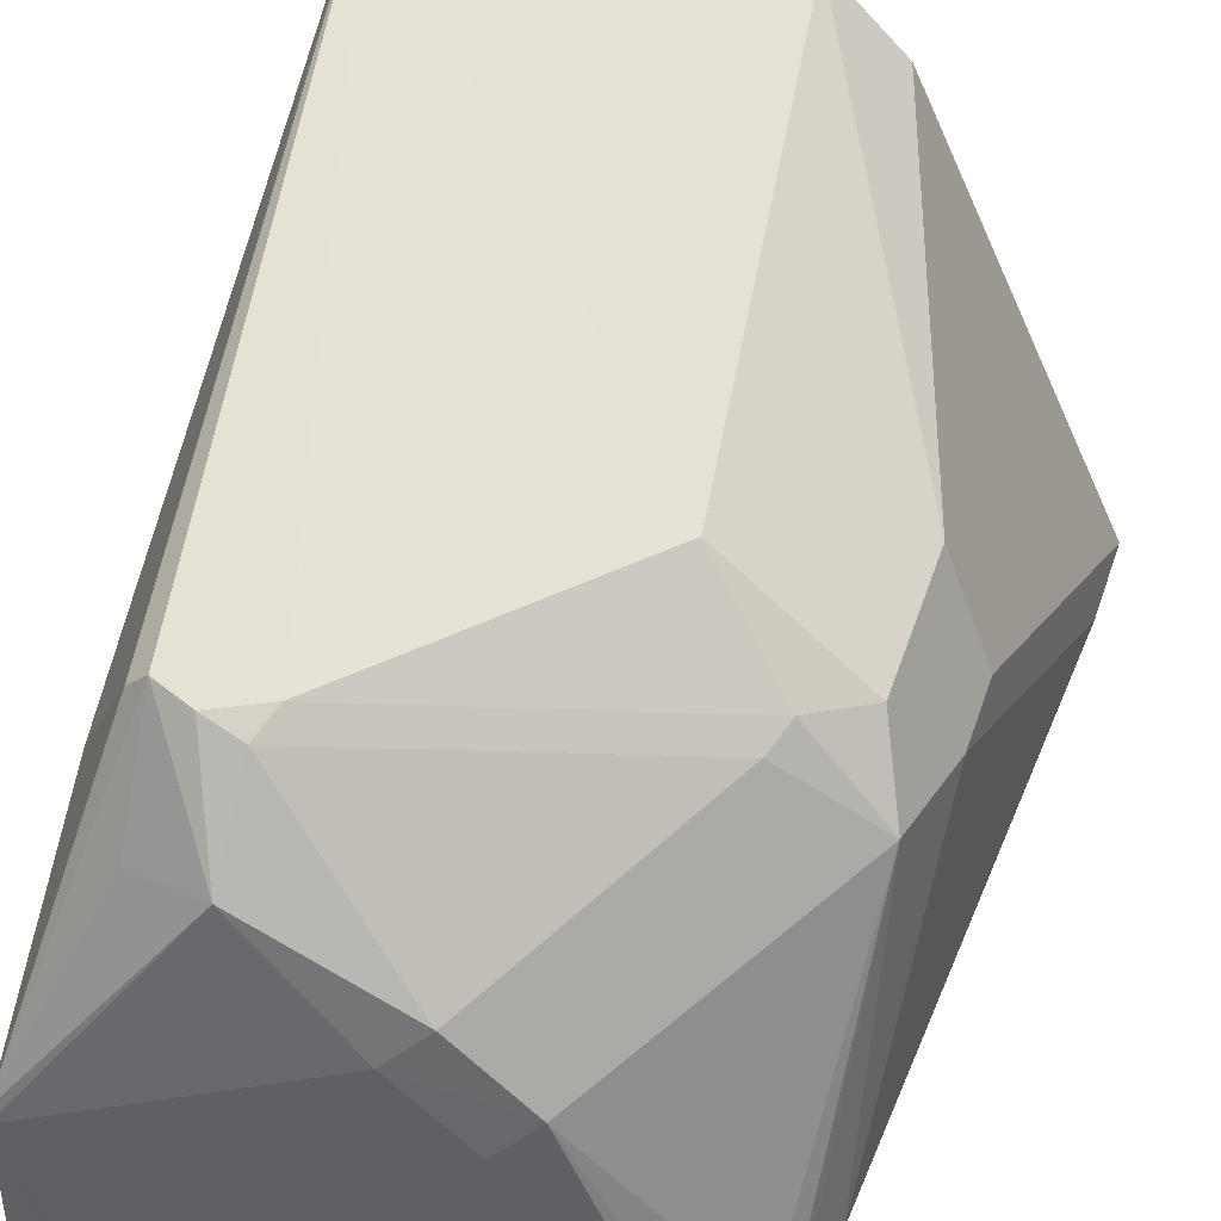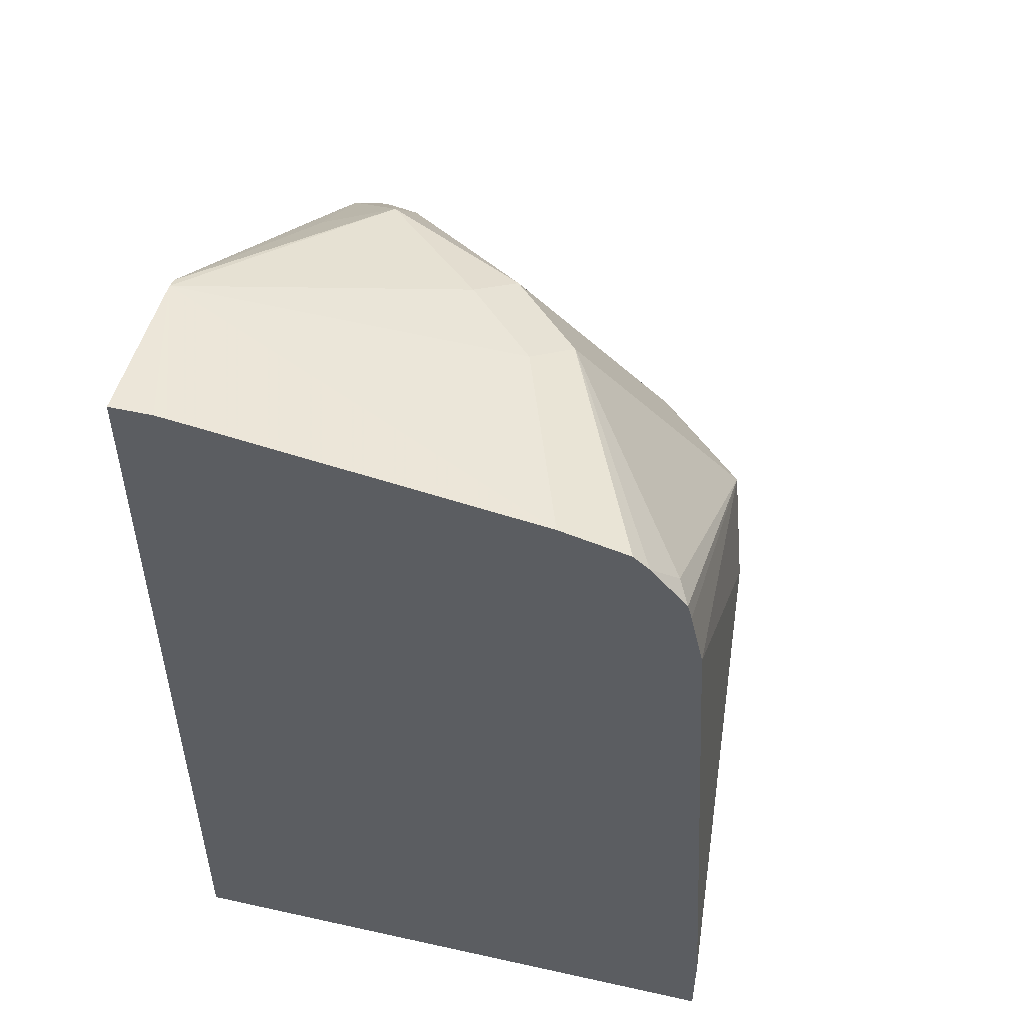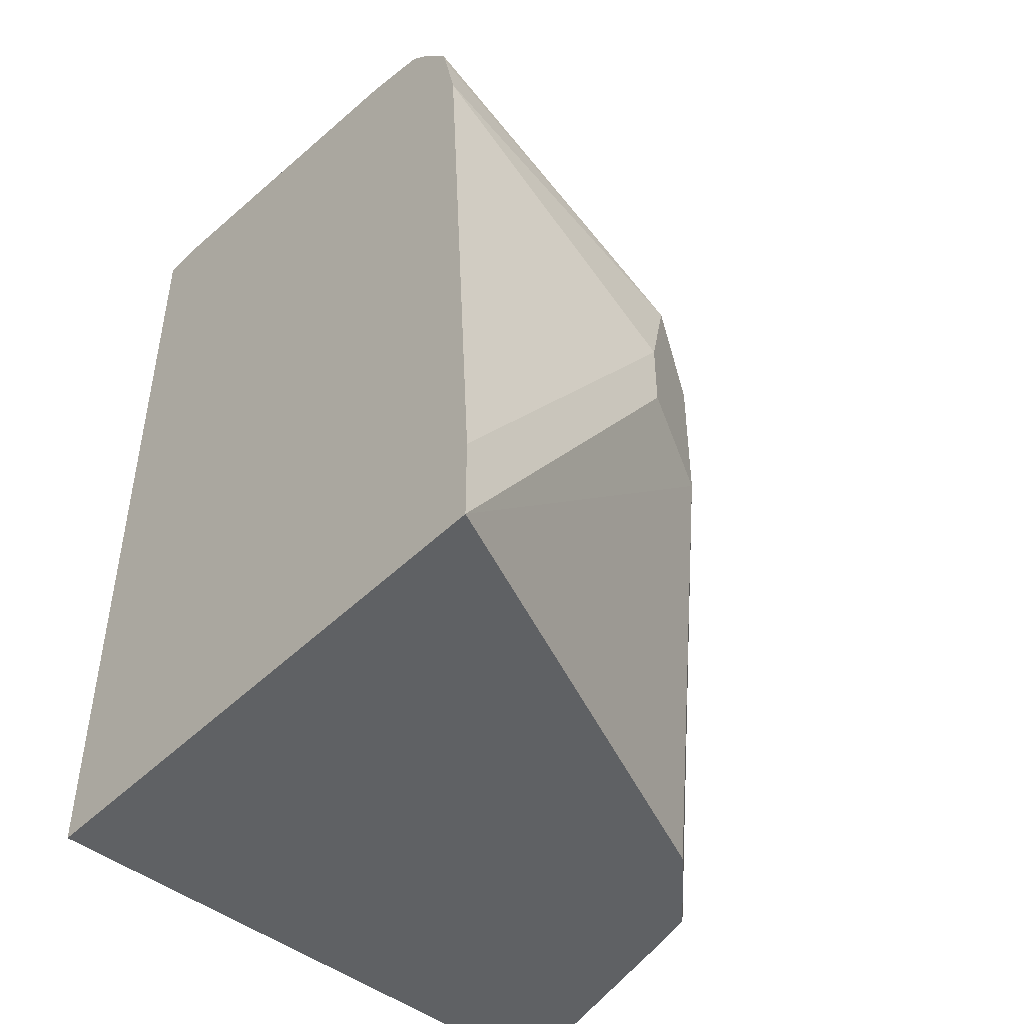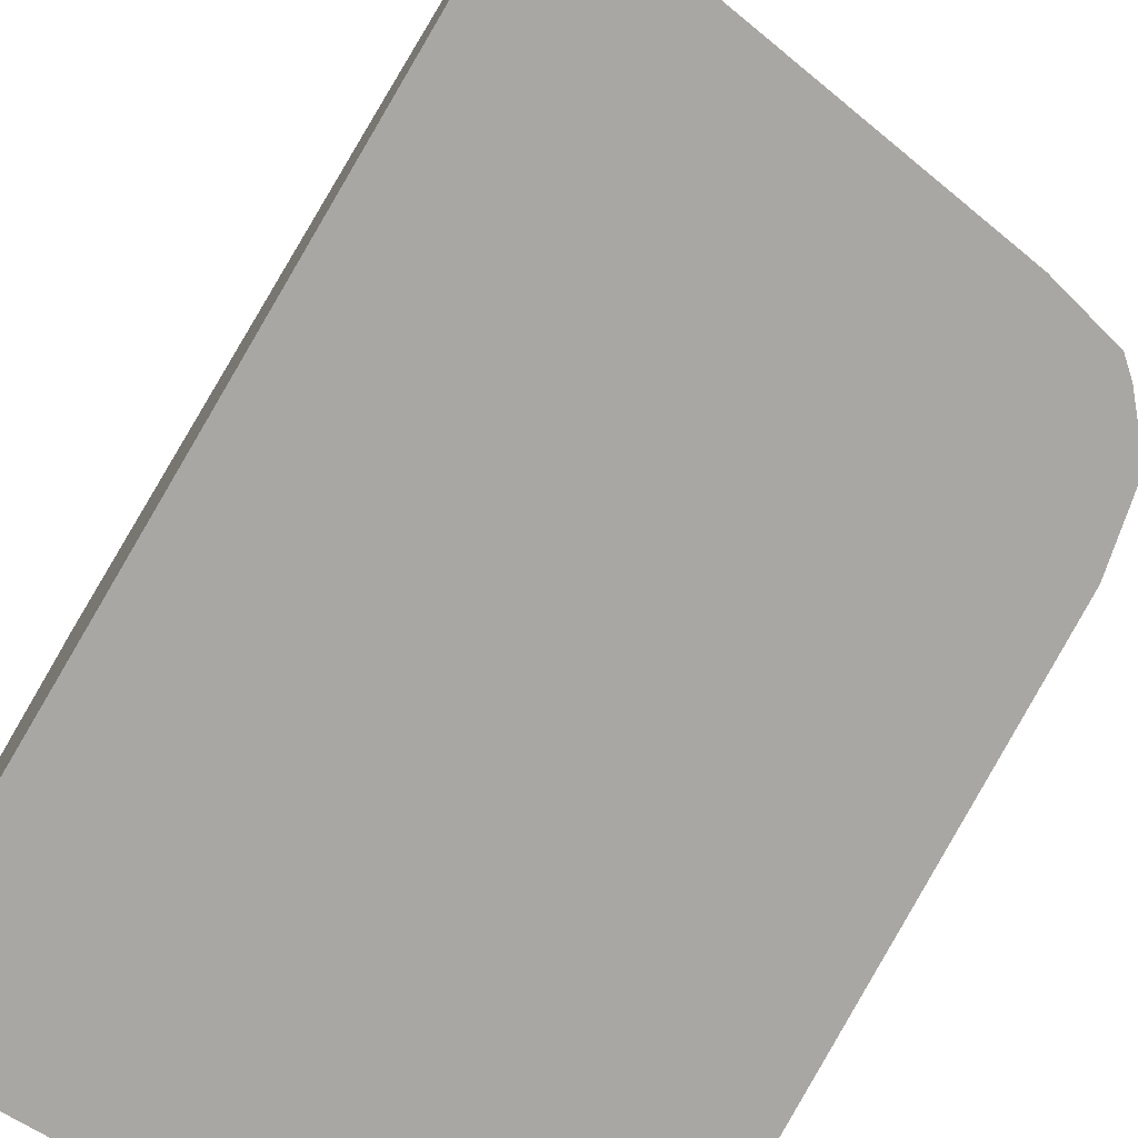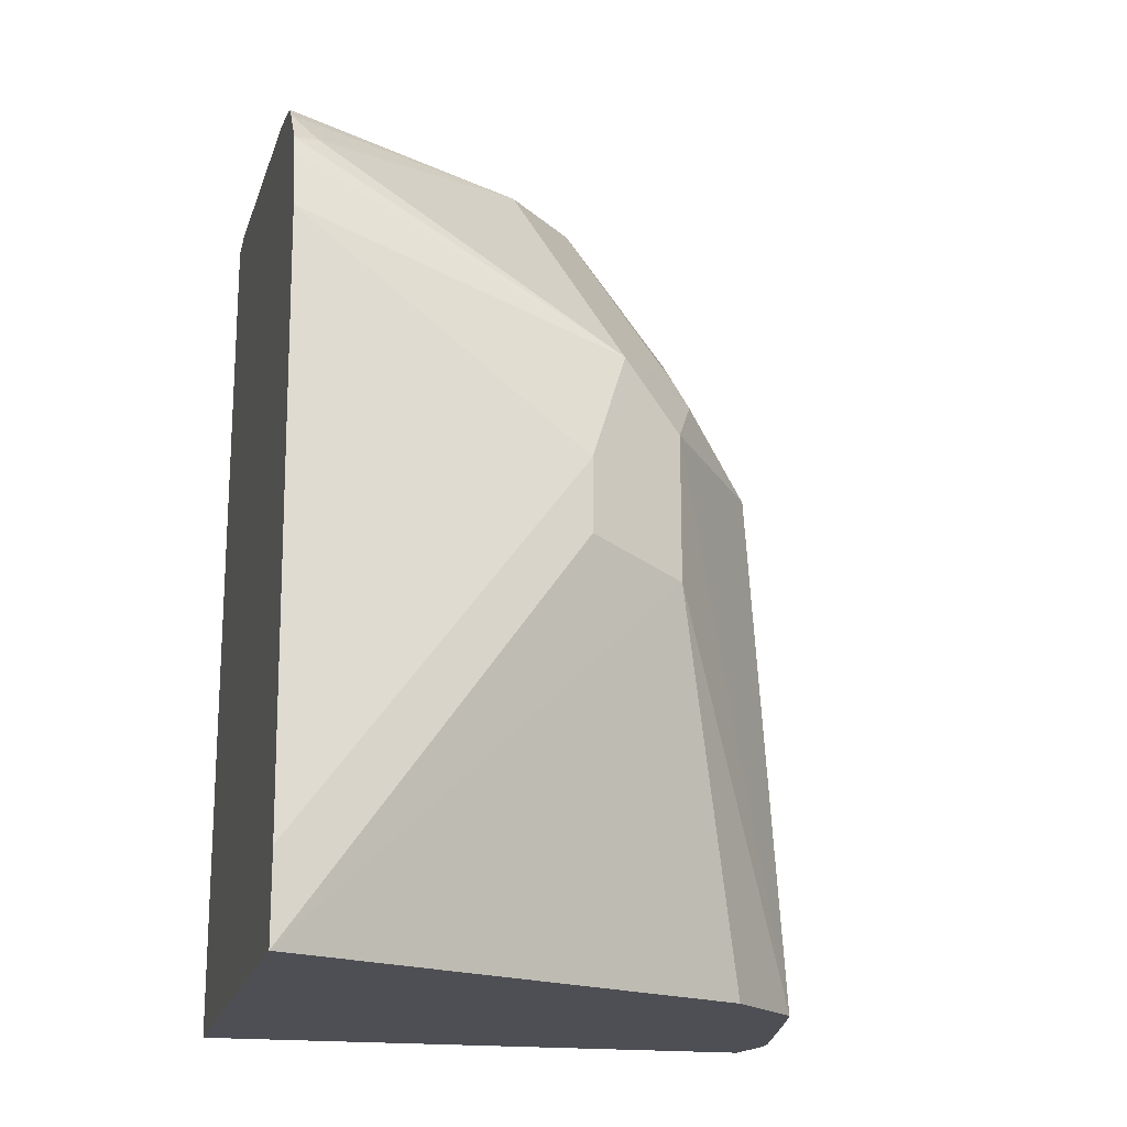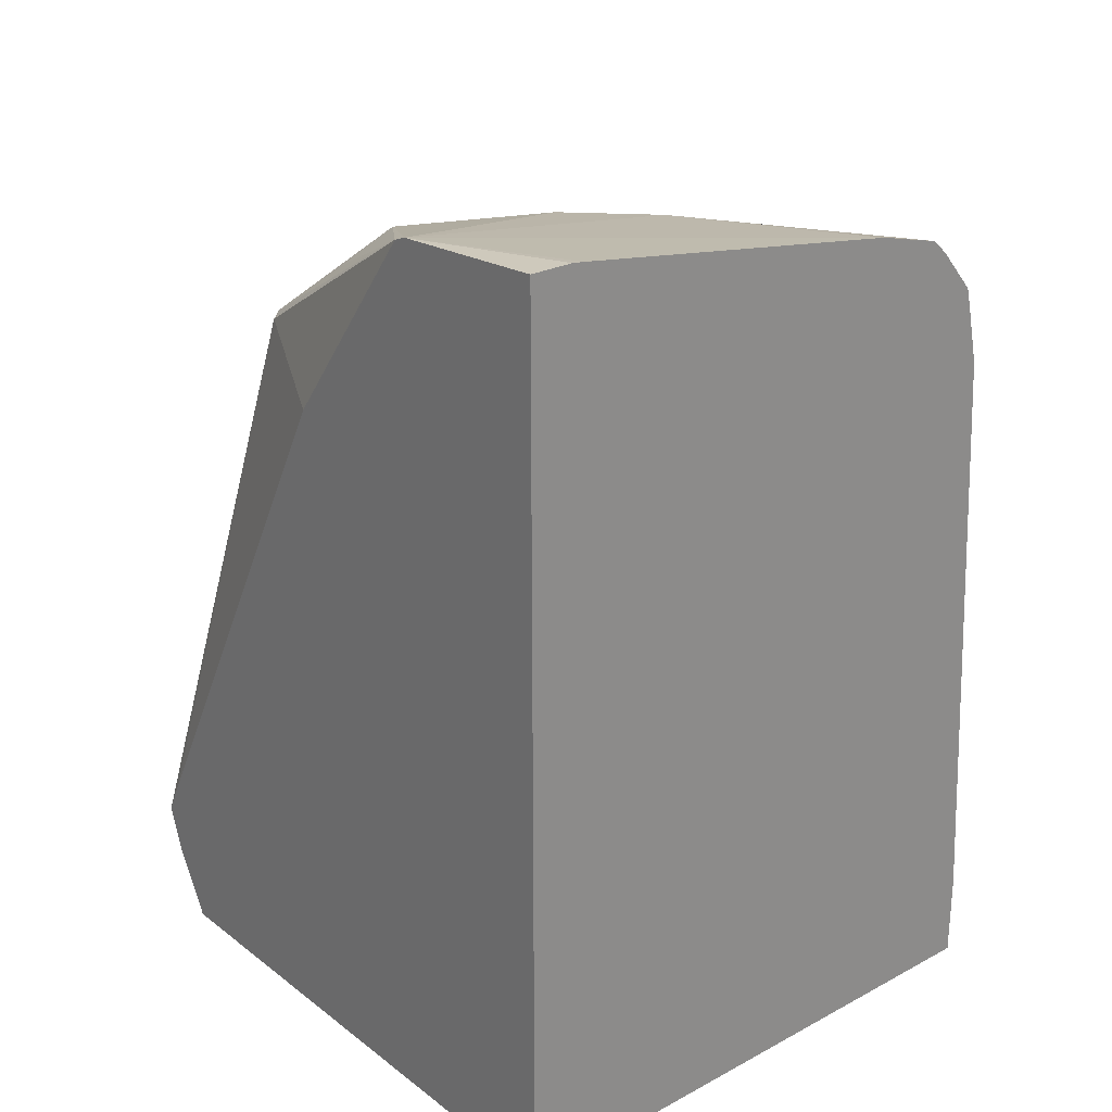
<metadata>
{"format":"obj","ext":"obj","renderer":"f3d","projection":"perspective","resolution":1024,"background":"white","views":[{"elev":50.6,"azim":-161.3,"up":"+Z"},{"elev":51.5,"azim":-166.5,"up":"+Y"},{"elev":-46.2,"azim":-132.0,"up":"+Y"},{"elev":-74.7,"azim":149.3,"up":"+Z"},{"elev":-18.3,"azim":-103.4,"up":"+Y"},{"elev":25.6,"azim":139.8,"up":"+Y"}]}
</metadata>
<code>
v 0.02766 0.4209 -0.03834
v -0.04417 0.3938 -0.06017
v -0.03545 0.3938 -0.05798
v -0.03478 0.3938 -0.05782
v 0.009112 0.3938 -0.04821
v 0.02766 0.4102 -0.04191
v 0.02766 0.4301 -0.04295
v 0.01304 0.5652 -0.07826
v 0.008689 0.5652 -0.07392
v -7.6e-06 0.5681 -0.07537
v -0.01159 0.5623 -0.07537
v -0.06086 0.513 -0.07392
v -0.09274 0.4811 -0.09855
v -0.06157 0.3938 -0.07754
v -0.09274 0.5159 -0.09855
v 0.01556 0.3938 -0.04821
v 0.02766 0.3938 -0.05053
v 0.02766 0.5565 -0.1105
v 0.02766 0.6039 -0.1462
v 0.008689 0.5825 -0.1
v -0.008704 0.5869 -0.09566
v -0.008704 0.5695 -0.07826
v -0.08114 0.5275 -0.09275
v -0.1043 0.4869 -0.1217
v -0.1116 0.3938 -0.1884
v -0.09853 0.5275 -0.1101
v -0.1043 0.5043 -0.1217
v 0.02766 0.3938 -0.1884
v 0.02766 0.6051 -0.1494
v -0.03478 0.5912 -0.1217
v -0.04346 0.5869 -0.113
v -0.0174 0.5739 -0.08696
v -0.07825 0.5347 -0.09566
v -0.09998 0.5304 -0.113
v -0.1116 0.4145 -0.1884
v -0.1029 0.5579 -0.1884
v 0.02766 0.6076 -0.1884
v 0.01739 0.6076 -0.1884
v 0.0145 0.6072 -0.1884
v -0.06955 0.5945 -0.1884
v -0.05216 0.5912 -0.1391
v -0.06086 0.5869 -0.1304
v -0.09563 0.5782 -0.1826
v -0.09855 0.5767 -0.1884
v -0.09962 0.5726 -0.1884
v -0.08598 0.5903 -0.1884
v -0.07825 0.5869 -0.1652
v -0.08982 0.5869 -0.1884
f 25 36 45
f 25 38 37
f 25 37 28
f 25 40 39
f 25 46 40
f 25 48 46
f 25 44 48
f 25 45 44
f 25 35 36
f 21 30 31
f 24 27 35
f 23 34 26
f 23 33 34
f 22 33 23
f 22 32 33
f 21 32 22
f 21 31 32
f 21 29 30
f 26 34 27
f 24 35 25
f 27 34 36
f 42 47 43
f 29 37 38
f 46 48 47
f 43 48 44
f 43 47 48
f 19 21 20
f 42 46 47
f 41 46 42
f 40 46 41
f 34 45 36
f 34 44 45
f 27 36 35
f 34 43 44
f 33 42 34
f 31 33 32
f 31 42 33
f 30 42 31
f 30 41 42
f 29 41 30
f 29 40 41
f 29 39 40
f 29 38 39
f 34 42 43
f 19 29 21
f 25 39 38
f 15 23 26
f 2 25 28
f 2 14 25
f 2 13 14
f 1 12 2
f 1 11 12
f 1 10 11
f 1 9 10
f 1 8 9
f 1 7 8
f 2 28 17
f 1 18 7
f 1 29 19
f 1 37 29
f 1 28 37
f 1 17 28
f 1 6 17
f 1 5 6
f 1 3 4
f 1 2 3
f 15 26 27
f 1 19 18
f 2 17 16
f 1 4 5
f 2 5 4
f 2 16 5
f 13 15 27
f 13 27 24
f 13 24 25
f 12 23 15
f 11 23 12
f 11 22 23
f 10 22 11
f 10 21 22
f 9 21 10
f 13 25 14
f 9 19 20
f 9 20 21
f 2 15 13
f 5 16 6
f 2 12 15
f 7 18 8
f 8 18 19
f 8 19 9
f 6 16 17
f 2 4 3

</code>
